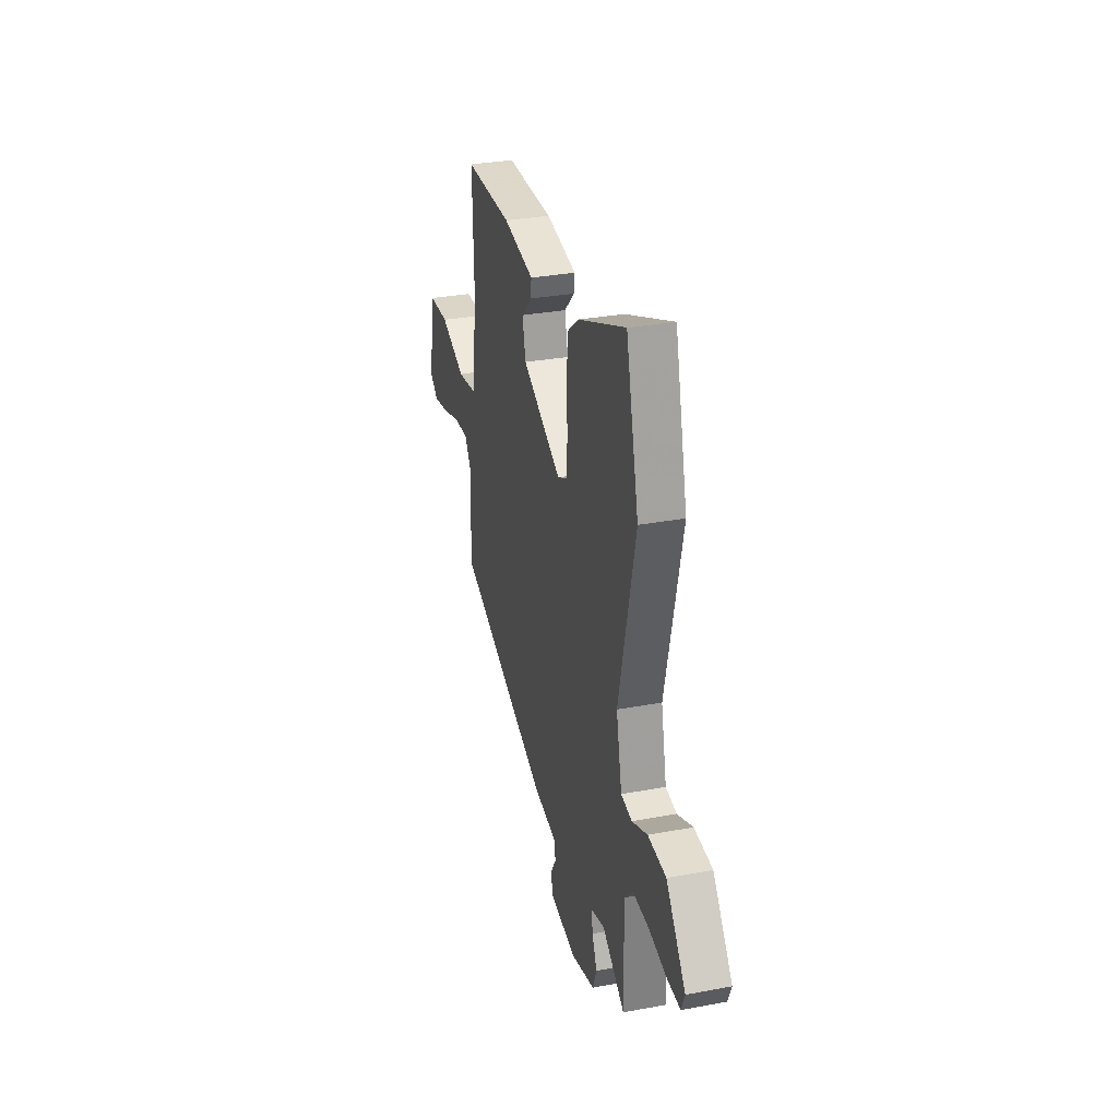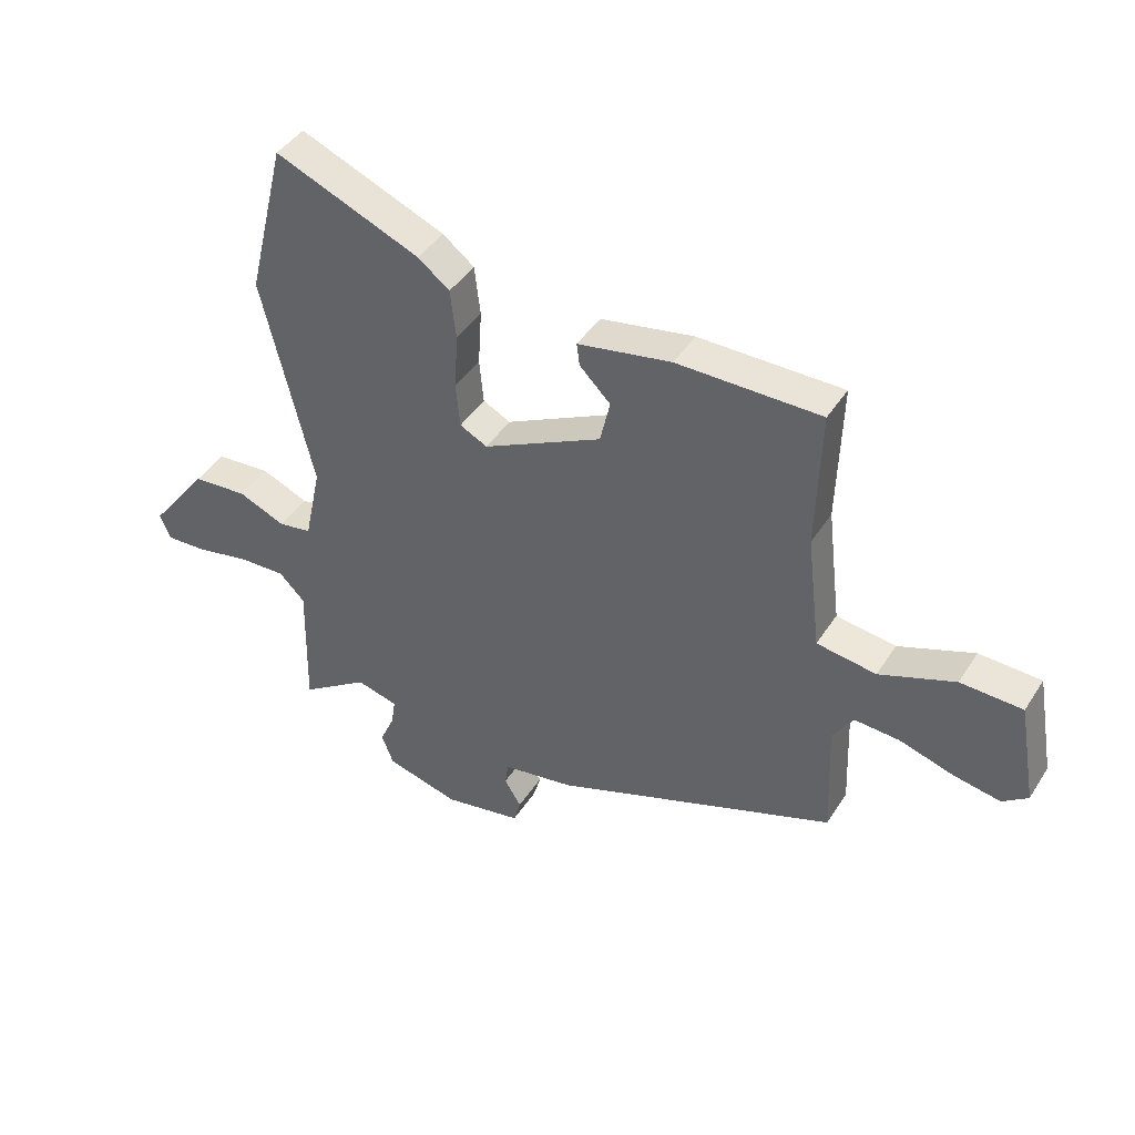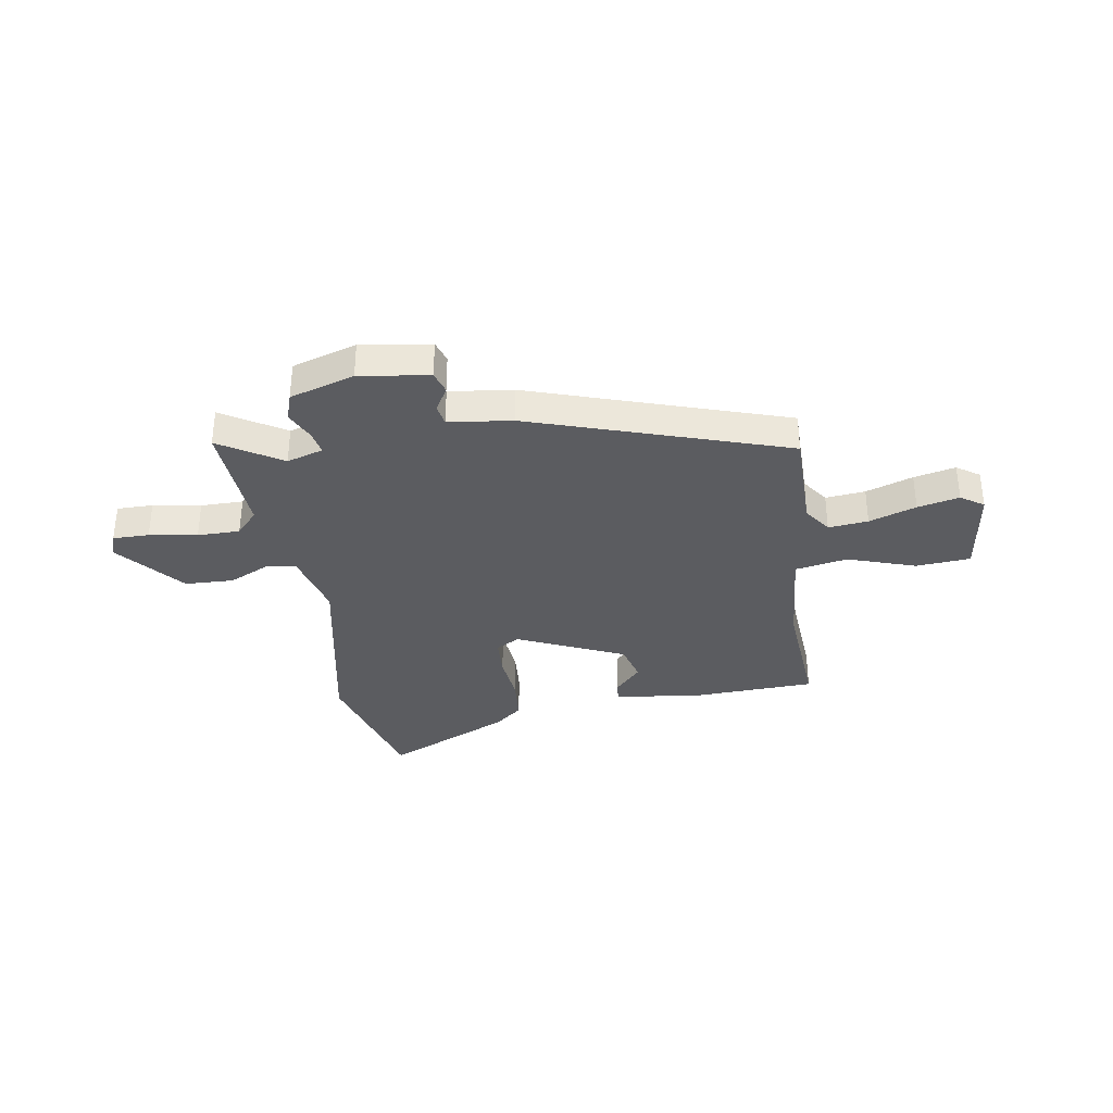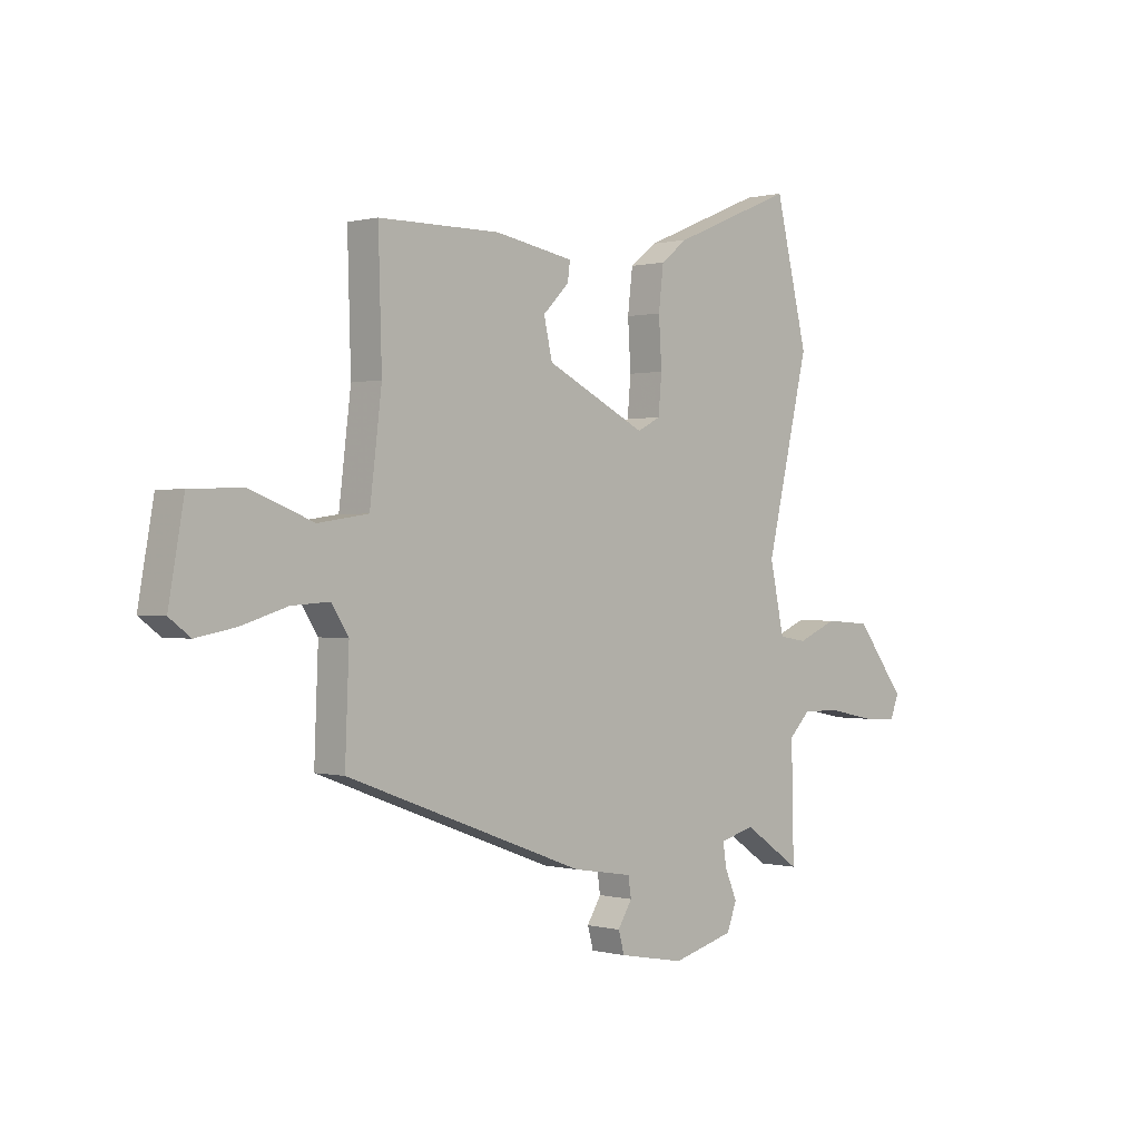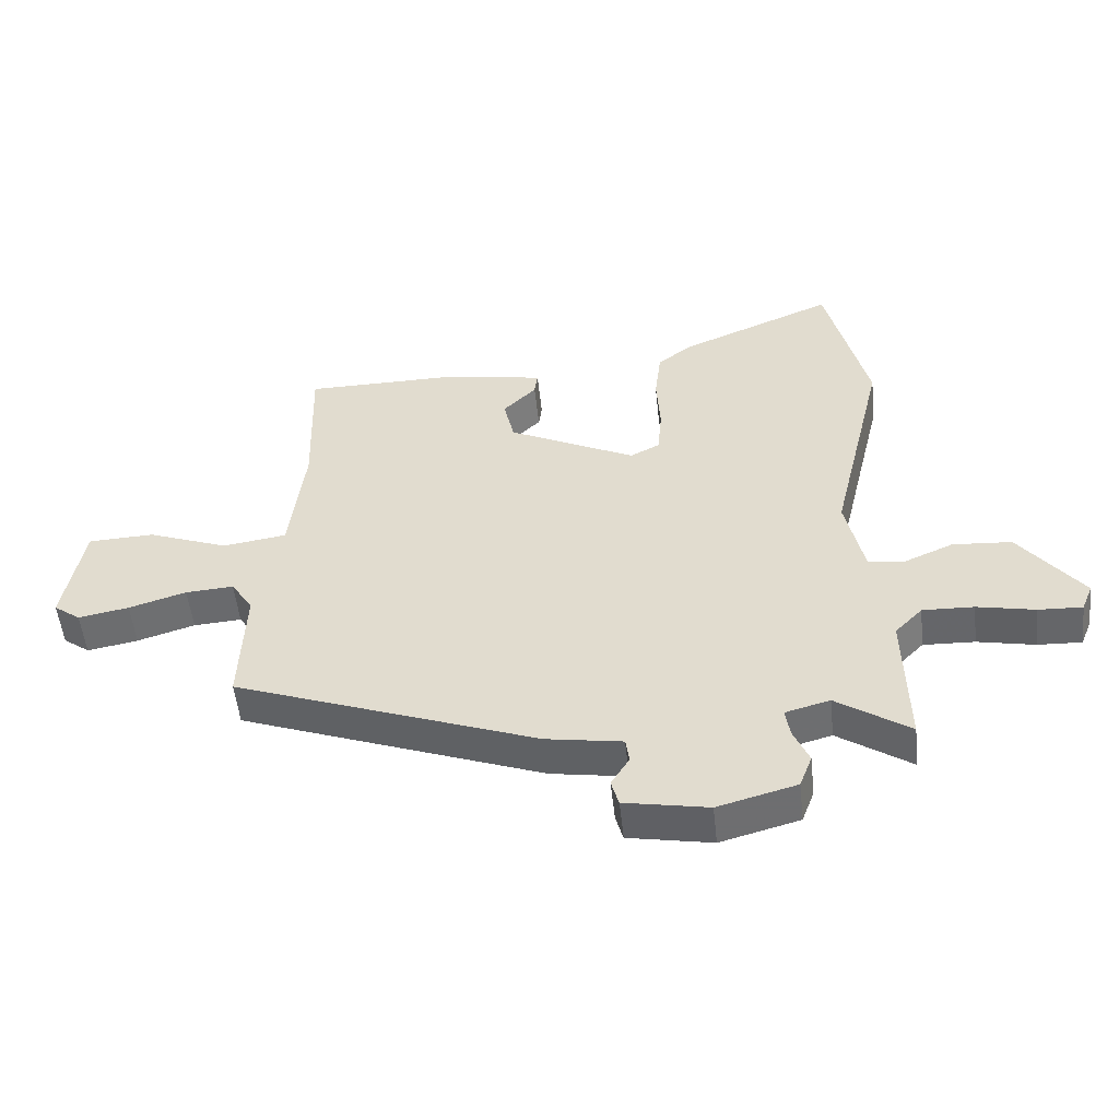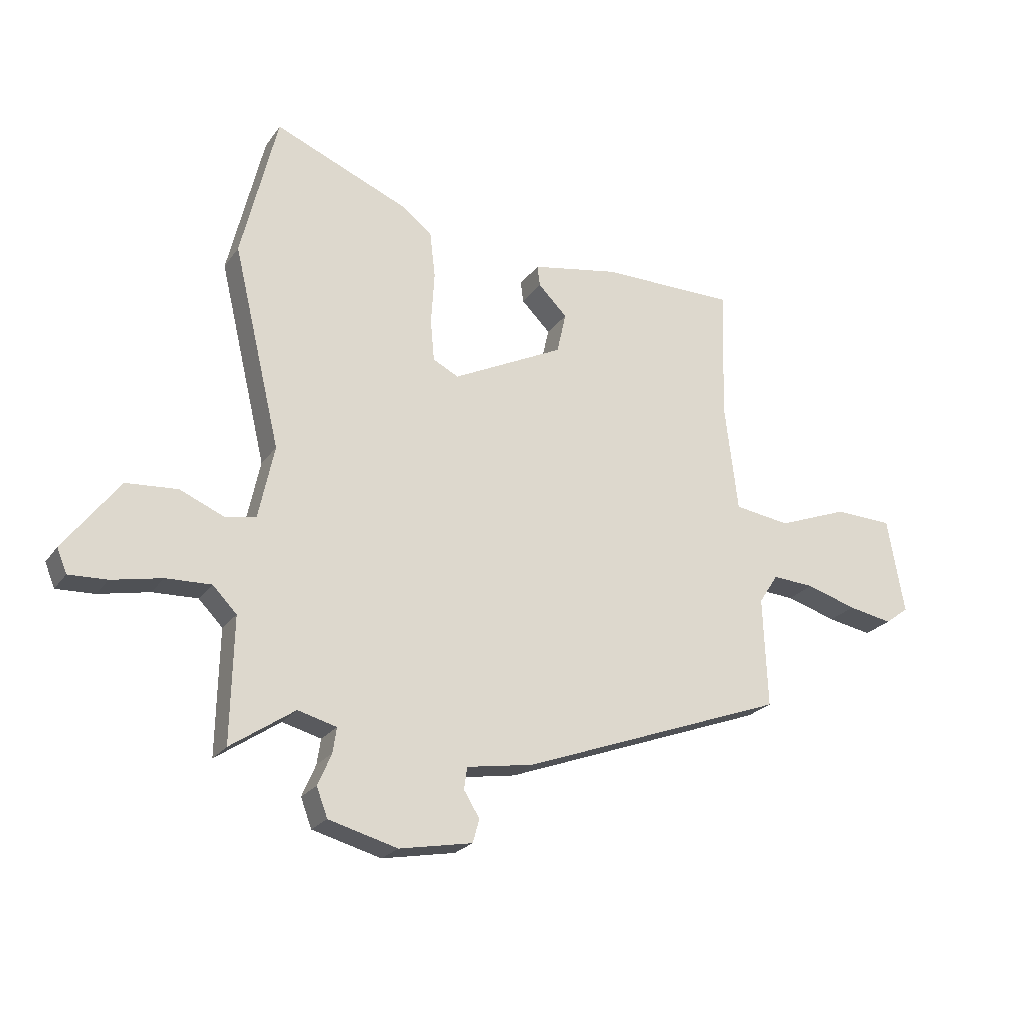
<metadata>
{"format":"obj","ext":"obj","renderer":"f3d","projection":"perspective","resolution":1024,"background":"white","views":[{"elev":31.2,"azim":75.1,"up":"+Z"},{"elev":42.9,"azim":-149.8,"up":"+Z"},{"elev":-34.6,"azim":-168.7,"up":"+Y"},{"elev":0.3,"azim":-45.7,"up":"+Z"},{"elev":-52.4,"azim":6.1,"up":"+Z"},{"elev":-23.3,"azim":153.7,"up":"+Z"}]}
</metadata>
<code>
v 0.472 0.07 0.614
v 0.538 0.07 0.344
v 0.451 0.07 -0.023
v 0.48 0.07 -0.158
v 0.537 0.07 -0.167
v 0.617 0.07 -0.133
v 0.711 0.07 -0.14
v 0.812 0.07 -0.272
v 0.794 0.07 -0.316
v 0.724 0.07 -0.313
v 0.632 0.07 -0.294
v 0.55 0.07 -0.291
v 0.506 0.07 -0.336
v 0.511 0.07 -0.563
v 0.394 0.07 -0.484
v 0.323 0.07 -0.503
v 0.33 0.07 -0.549
v 0.355 0.07 -0.607
v 0.335 0.07 -0.66
v 0.209 0.07 -0.694
v 0.075 0.07 -0.669
v 0.063 0.07 -0.626
v 0.092 0.07 -0.579
v 0.086 0.07 -0.539
v -0.036 0.07 -0.519
v -0.522 0.07 -0.339
v -0.514 0.07 -0.138
v -0.549 0.07 -0.084
v -0.626 0.07 -0.089
v -0.718 0.07 -0.117
v -0.799 0.07 -0.132
v -0.842 0.07 -0.1
v -0.811 0.07 0.075
v -0.705 0.07 0.079
v -0.576 0.07 0.03
v -0.474 0.07 0.045
v -0.45 0.07 0.243
v -0.457 0.07 0.483
v -0.211 0.07 0.484
v -0.051 0.07 0.455
v -0.056 0.07 0.417
v -0.109 0.07 0.364
v -0.092 0.07 0.289
v 0.112 0.07 0.188
v 0.159 0.07 0.212
v 0.166 0.07 0.288
v 0.16 0.07 0.384
v 0.17 0.07 0.469
v 0.224 0.07 0.511
v 0.472 0 0.614
v 0.538 0 0.344
v 0.451 0 -0.023
v 0.48 0 -0.158
v 0.537 0 -0.167
v 0.617 0 -0.133
v 0.711 0 -0.14
v 0.812 0 -0.272
v 0.794 0 -0.316
v 0.724 0 -0.313
v 0.632 0 -0.294
v 0.55 0 -0.291
v 0.506 0 -0.336
v 0.511 0 -0.563
v 0.394 0 -0.484
v 0.323 0 -0.503
v 0.33 0 -0.549
v 0.355 0 -0.607
v 0.335 0 -0.66
v 0.209 0 -0.694
v 0.075 0 -0.669
v 0.063 0 -0.626
v 0.092 0 -0.579
v 0.086 0 -0.539
v -0.036 0 -0.519
v -0.522 0 -0.339
v -0.514 0 -0.138
v -0.549 0 -0.084
v -0.626 0 -0.089
v -0.718 0 -0.117
v -0.799 0 -0.132
v -0.842 0 -0.1
v -0.811 0 0.075
v -0.705 0 0.079
v -0.576 0 0.03
v -0.474 0 0.045
v -0.45 0 0.243
v -0.457 0 0.483
v -0.211 0 0.484
v -0.051 0 0.455
v -0.056 0 0.417
v -0.109 0 0.364
v -0.092 0 0.289
v 0.112 0 0.188
v 0.159 0 0.212
v 0.166 0 0.288
v 0.16 0 0.384
v 0.17 0 0.469
v 0.224 0 0.511
f 46 47 48 49
f 45 46 49 1
f 39 40 41 42
f 37 38 39 42
f 36 37 42 43
f 32 33 34 35
f 32 35 36
f 29 30 31 32
f 28 29 32 36
f 27 28 36 43
f 24 25 26 27
f 20 21 22 23
f 20 23 24
f 17 18 19 20
f 16 17 20 24
f 15 16 24 27
f 13 14 15
f 8 9 10 11
f 8 11 12
f 5 6 7 8
f 4 5 8 12
f 45 1 2 3
f 44 45 3 4
f 13 15 27 43
f 13 43 44
f 4 12 13 44
f 98 97 96 95
f 50 98 95 94
f 91 90 89 88
f 91 88 87 86
f 92 91 86 85
f 84 83 82 81
f 85 84 81
f 81 80 79 78
f 85 81 78 77
f 92 85 77 76
f 76 75 74 73
f 72 71 70 69
f 73 72 69
f 69 68 67 66
f 73 69 66 65
f 76 73 65 64
f 64 63 62
f 60 59 58 57
f 61 60 57
f 57 56 55 54
f 61 57 54 53
f 52 51 50 94
f 53 52 94 93
f 92 76 64 62
f 93 92 62
f 93 62 61 53
f 1 50 51 2
f 2 51 52 3
f 3 52 53 4
f 4 53 54 5
f 5 54 55 6
f 6 55 56 7
f 7 56 57 8
f 8 57 58 9
f 9 58 59 10
f 10 59 60 11
f 11 60 61 12
f 12 61 62 13
f 13 62 63 14
f 14 63 64 15
f 15 64 65 16
f 16 65 66 17
f 17 66 67 18
f 18 67 68 19
f 19 68 69 20
f 20 69 70 21
f 21 70 71 22
f 22 71 72 23
f 23 72 73 24
f 24 73 74 25
f 25 74 75 26
f 26 75 76 27
f 27 76 77 28
f 28 77 78 29
f 29 78 79 30
f 30 79 80 31
f 31 80 81 32
f 32 81 82 33
f 33 82 83 34
f 34 83 84 35
f 35 84 85 36
f 36 85 86 37
f 37 86 87 38
f 38 87 88 39
f 39 88 89 40
f 40 89 90 41
f 41 90 91 42
f 42 91 92 43
f 43 92 93 44
f 44 93 94 45
f 45 94 95 46
f 46 95 96 47
f 47 96 97 48
f 48 97 98 49
f 49 98 50 1

</code>
